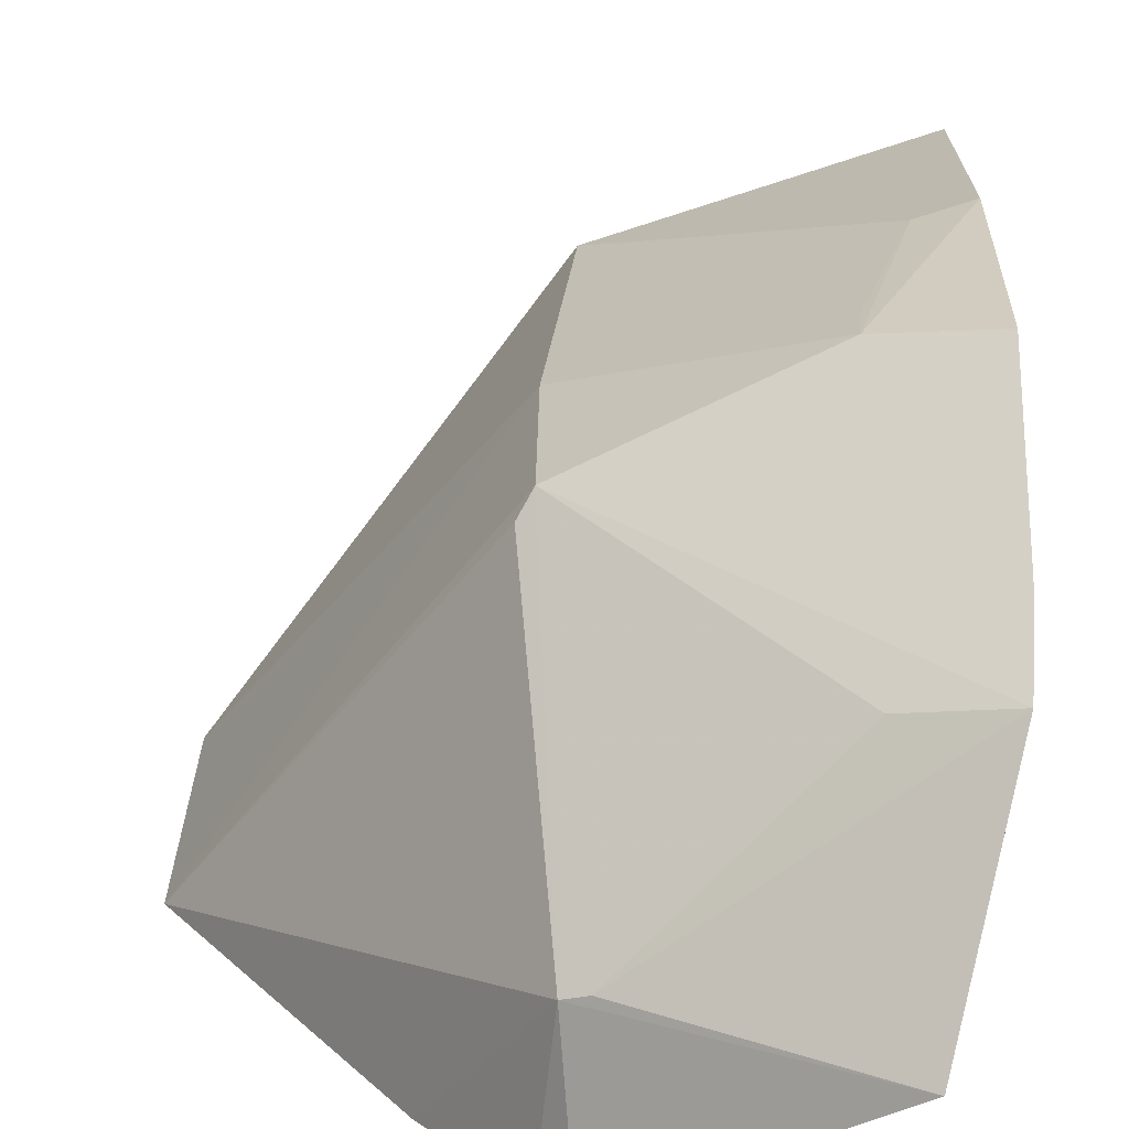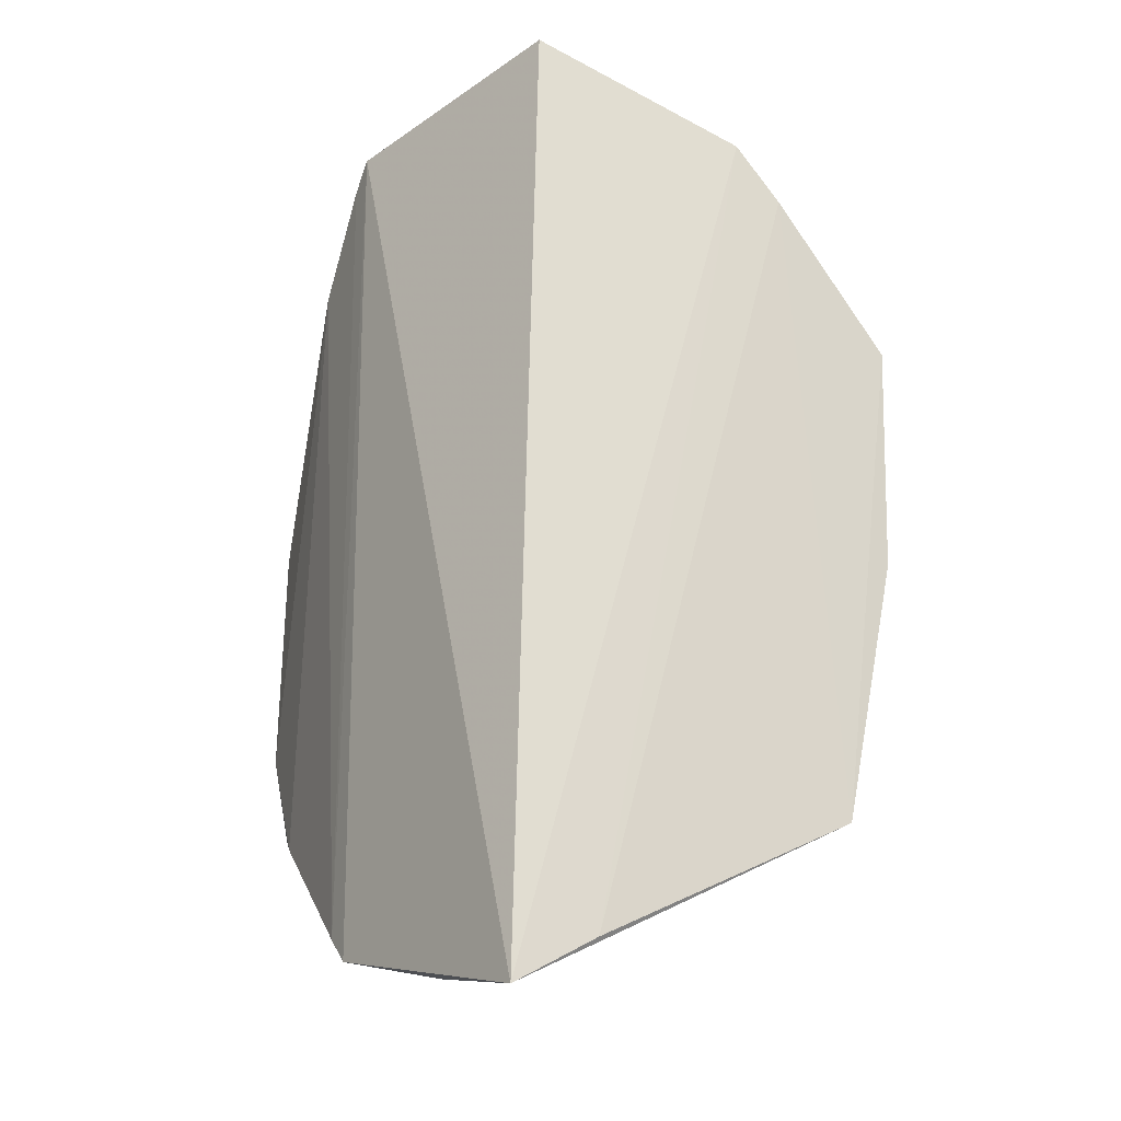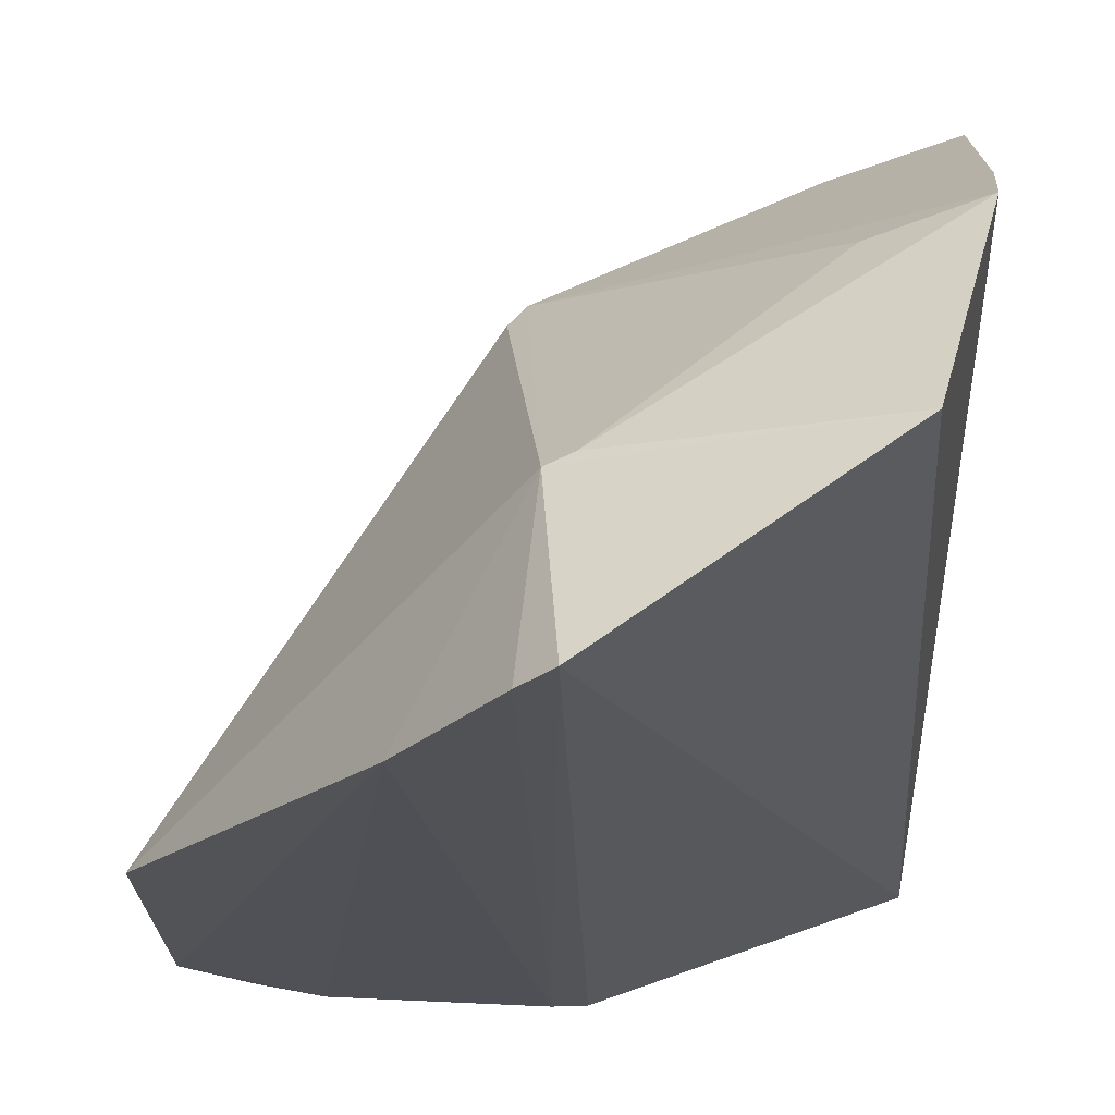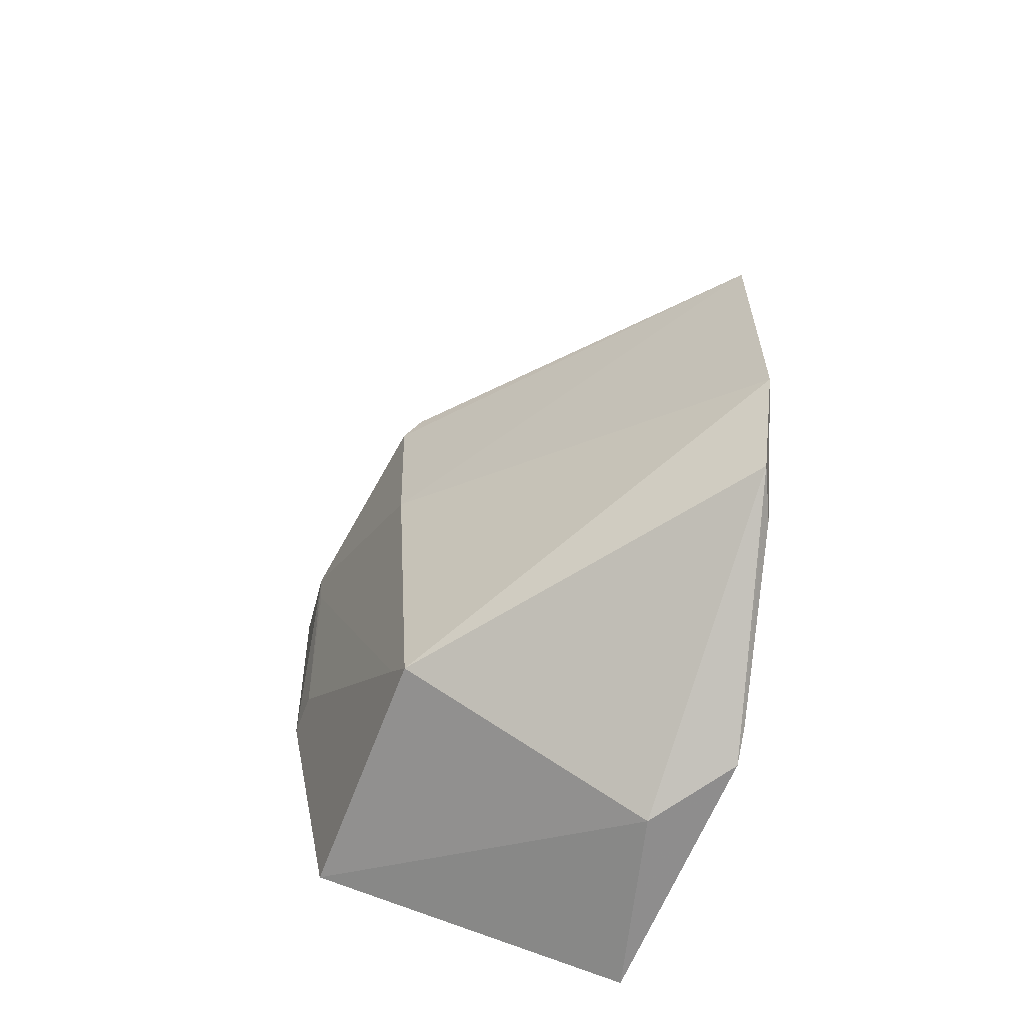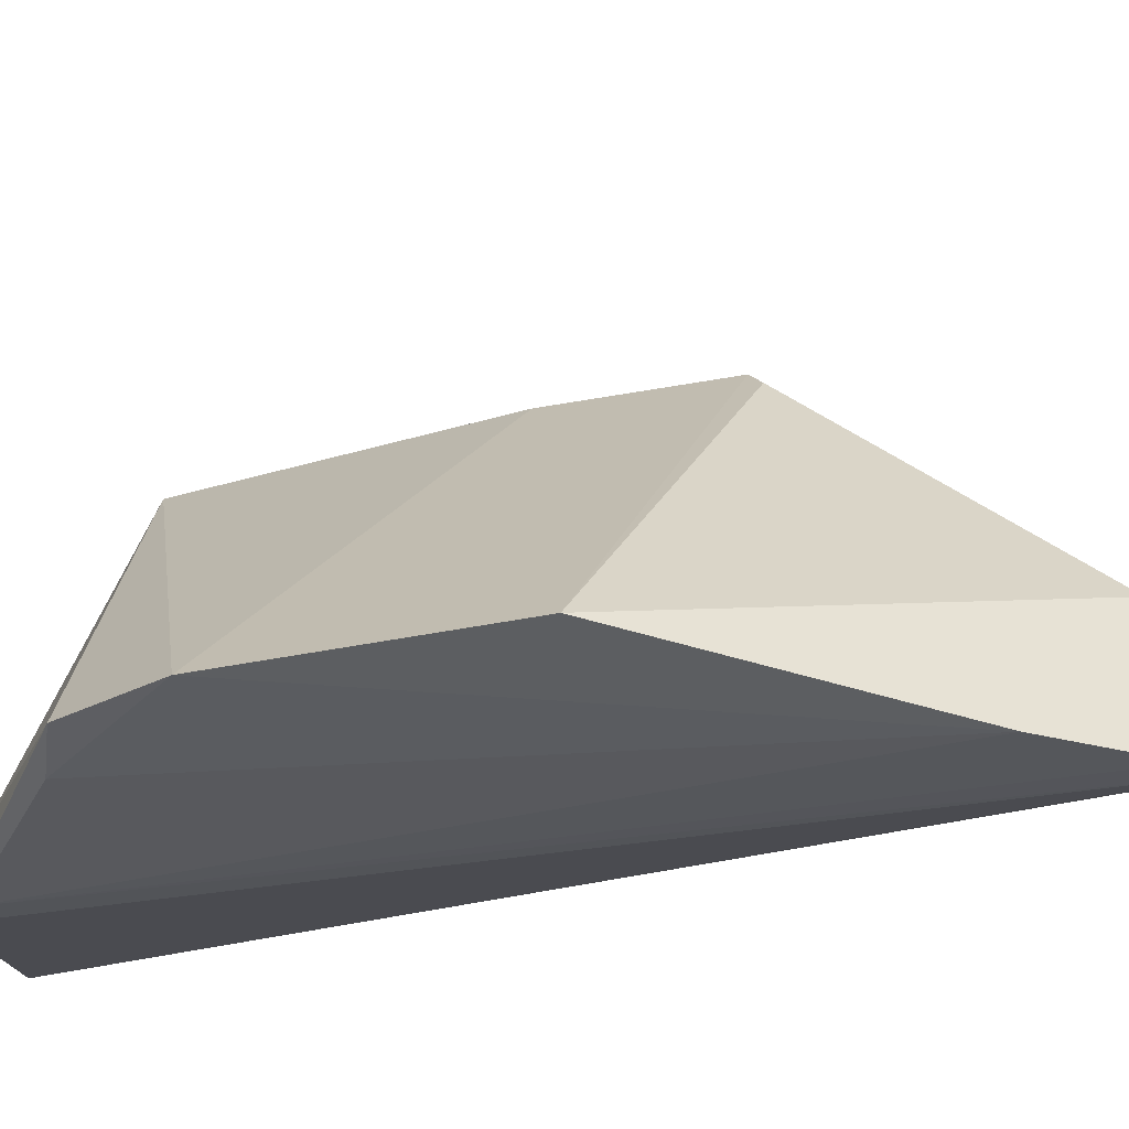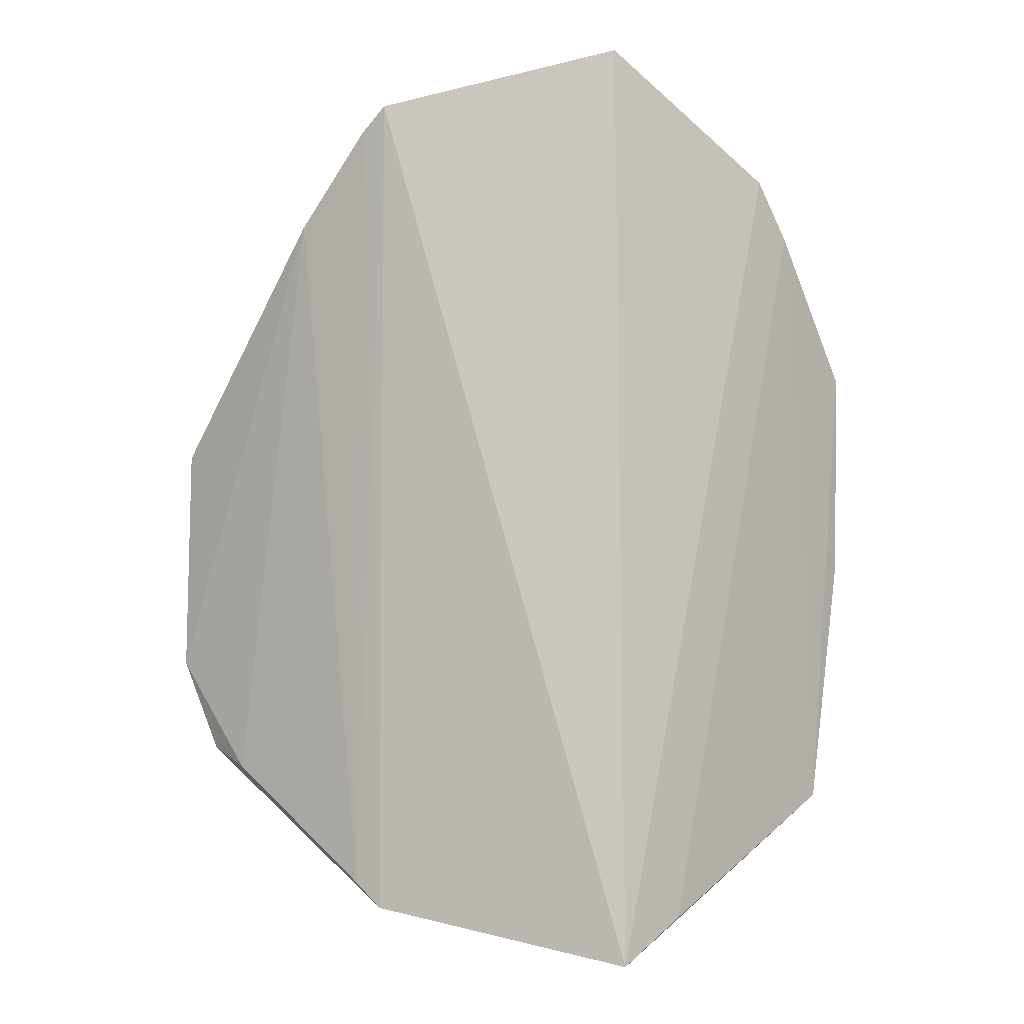
<metadata>
{"format":"obj","ext":"obj","renderer":"f3d","projection":"perspective","resolution":1024,"background":"white","views":[{"elev":28.4,"azim":0.9,"up":"+Y"},{"elev":-17.8,"azim":73.5,"up":"+Z"},{"elev":-20.2,"azim":1.7,"up":"+Y"},{"elev":-57.6,"azim":-92.6,"up":"+Z"},{"elev":-35.6,"azim":-77.0,"up":"+Y"},{"elev":-3.8,"azim":42.0,"up":"+Z"}]}
</metadata>
<code>
v -0.233 0.2799 0.1009
v -0.1586 0.3091 -0.1672
v -0.1697 0.3191 0.1152
v -0.1537 0.4192 0.01828
v -0.3201 0.2722 -0.07737
v -0.1545 0.3757 0.08026
v -0.2335 0.28 -0.1533
v -0.2457 0.3785 0.01804
v -0.1564 0.3324 -0.1545
v -0.2647 0.2745 0.06517
v -0.2419 0.3844 0.01424
v -0.2364 0.3199 0.08935
v -0.1533 0.3881 0.06319
v -0.2355 0.3784 -0.1148
v -0.2419 0.2781 -0.146
v -0.3207 0.2741 -0.007321
v -0.2303 0.3221 0.09102
v -0.2411 0.2784 0.09348
v -0.1548 0.4041 -0.121
v -0.2165 0.3051 -0.1593
v -0.3067 0.2747 -0.1056
v -0.2421 0.3834 -0.03178
v -0.2914 0.273 -0.1113
v -0.1793 0.3698 0.07273
v -0.1546 0.4184 -0.0461
v -0.1815 0.4137 0.009054
v -0.1683 0.414 -0.04526
v -0.1811 0.4129 -0.001399
v -0.2277 0.3826 -0.1064
f 1 2 3
f 6 3 2
f 7 2 1
f 9 6 2
f 12 1 3
f 12 11 8
f 13 6 9
f 13 11 6
f 15 7 1
f 16 5 10
f 16 8 11
f 16 12 8
f 16 10 12
f 17 12 3
f 17 3 6
f 17 11 12
f 18 12 10
f 18 1 12
f 18 15 1
f 18 10 15
f 19 13 9
f 19 4 13
f 19 9 2
f 20 2 7
f 20 19 2
f 20 14 19
f 21 5 14
f 21 7 15
f 21 20 7
f 21 14 20
f 22 14 5
f 22 16 11
f 22 5 16
f 23 15 10
f 23 10 5
f 23 21 15
f 23 5 21
f 24 17 6
f 24 6 11
f 24 11 17
f 25 4 19
f 26 22 11
f 26 4 25
f 26 13 4
f 26 11 13
f 27 26 25
f 28 26 27
f 29 28 27
f 29 26 28
f 29 14 22
f 29 22 26
f 29 27 25
f 29 25 19
f 29 19 14

</code>
